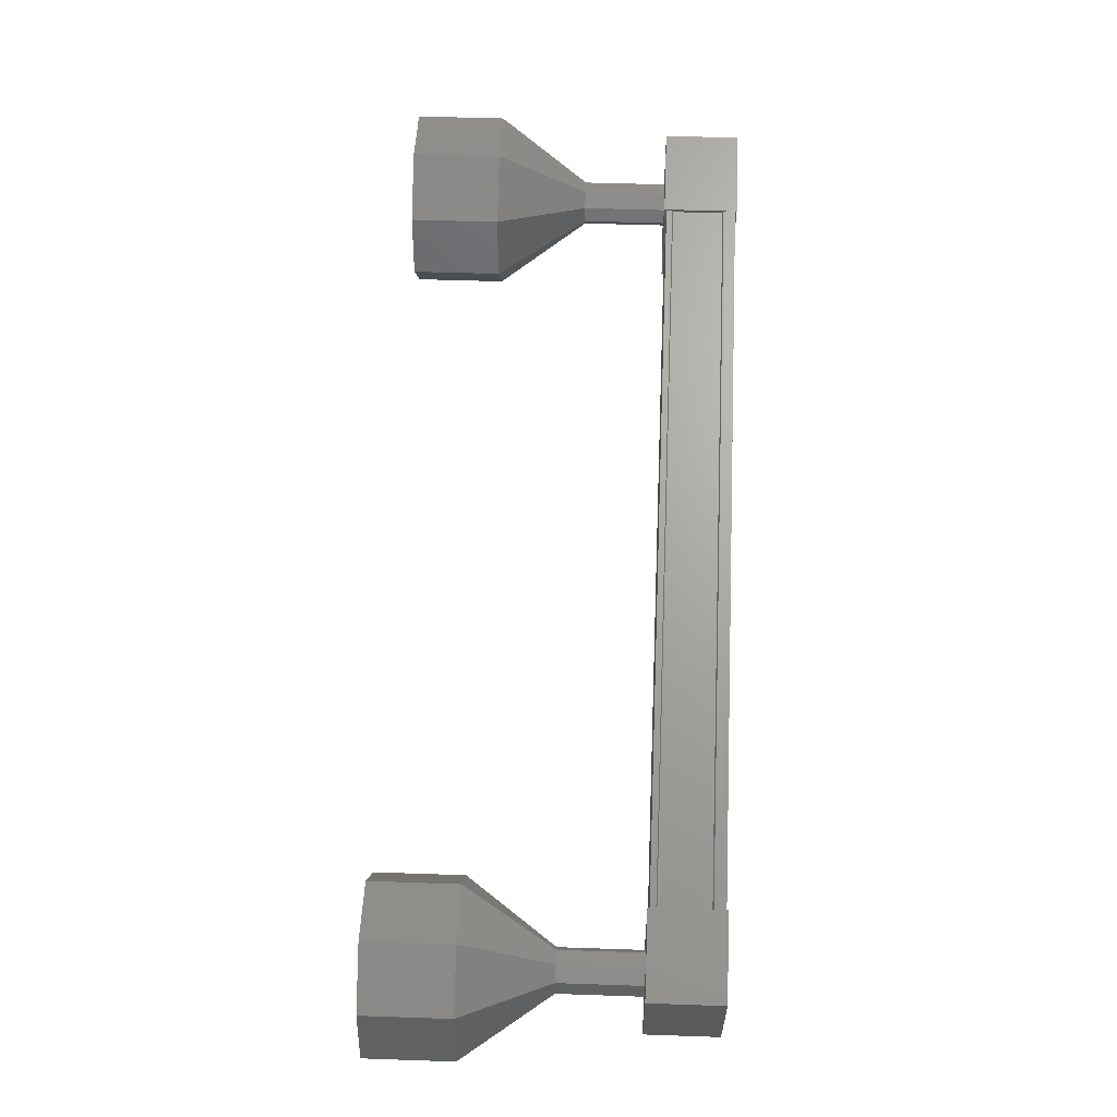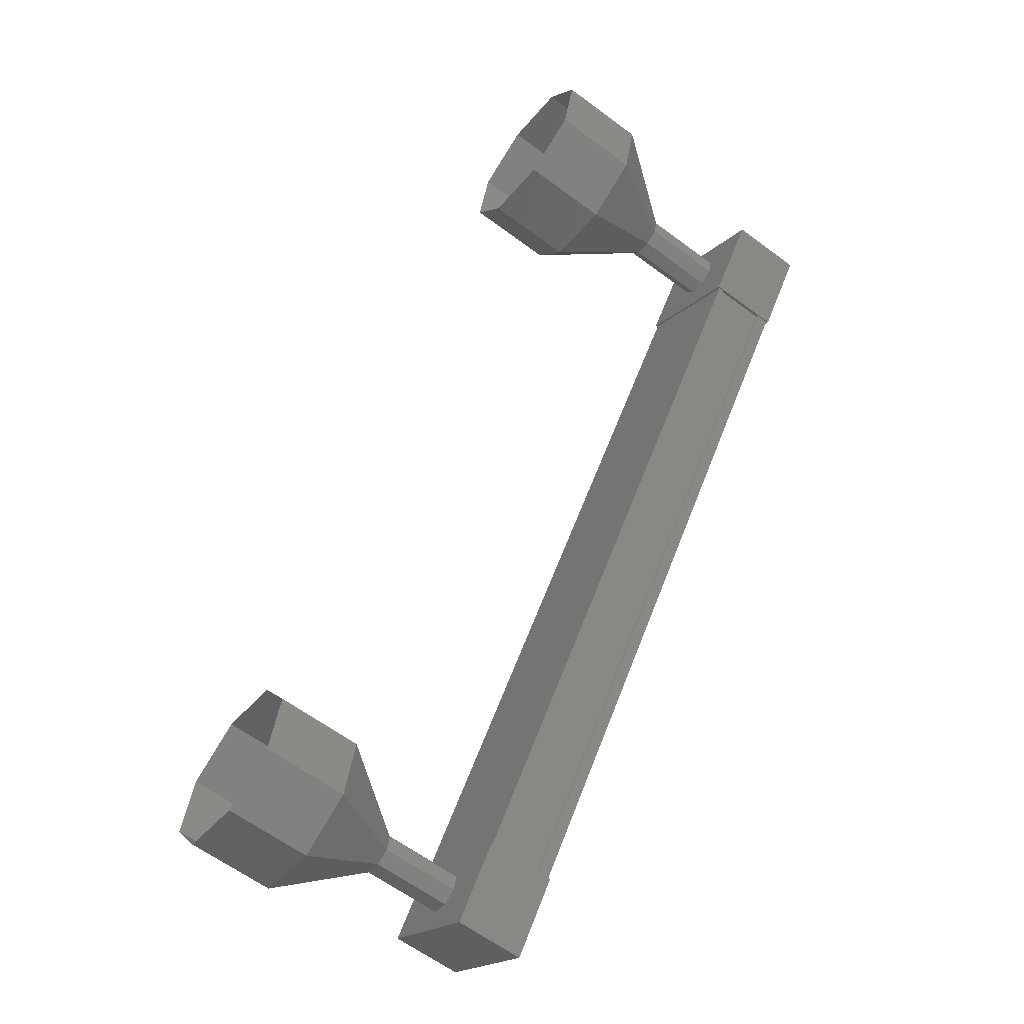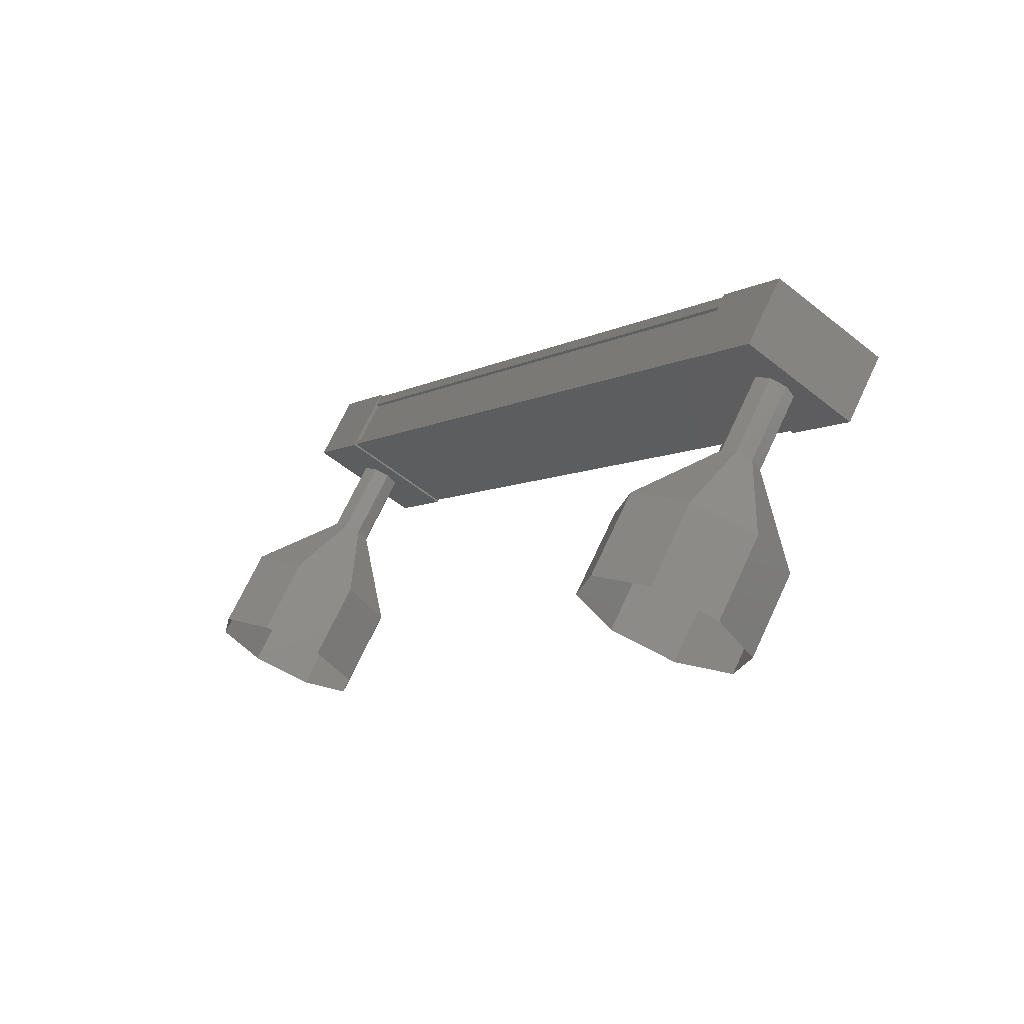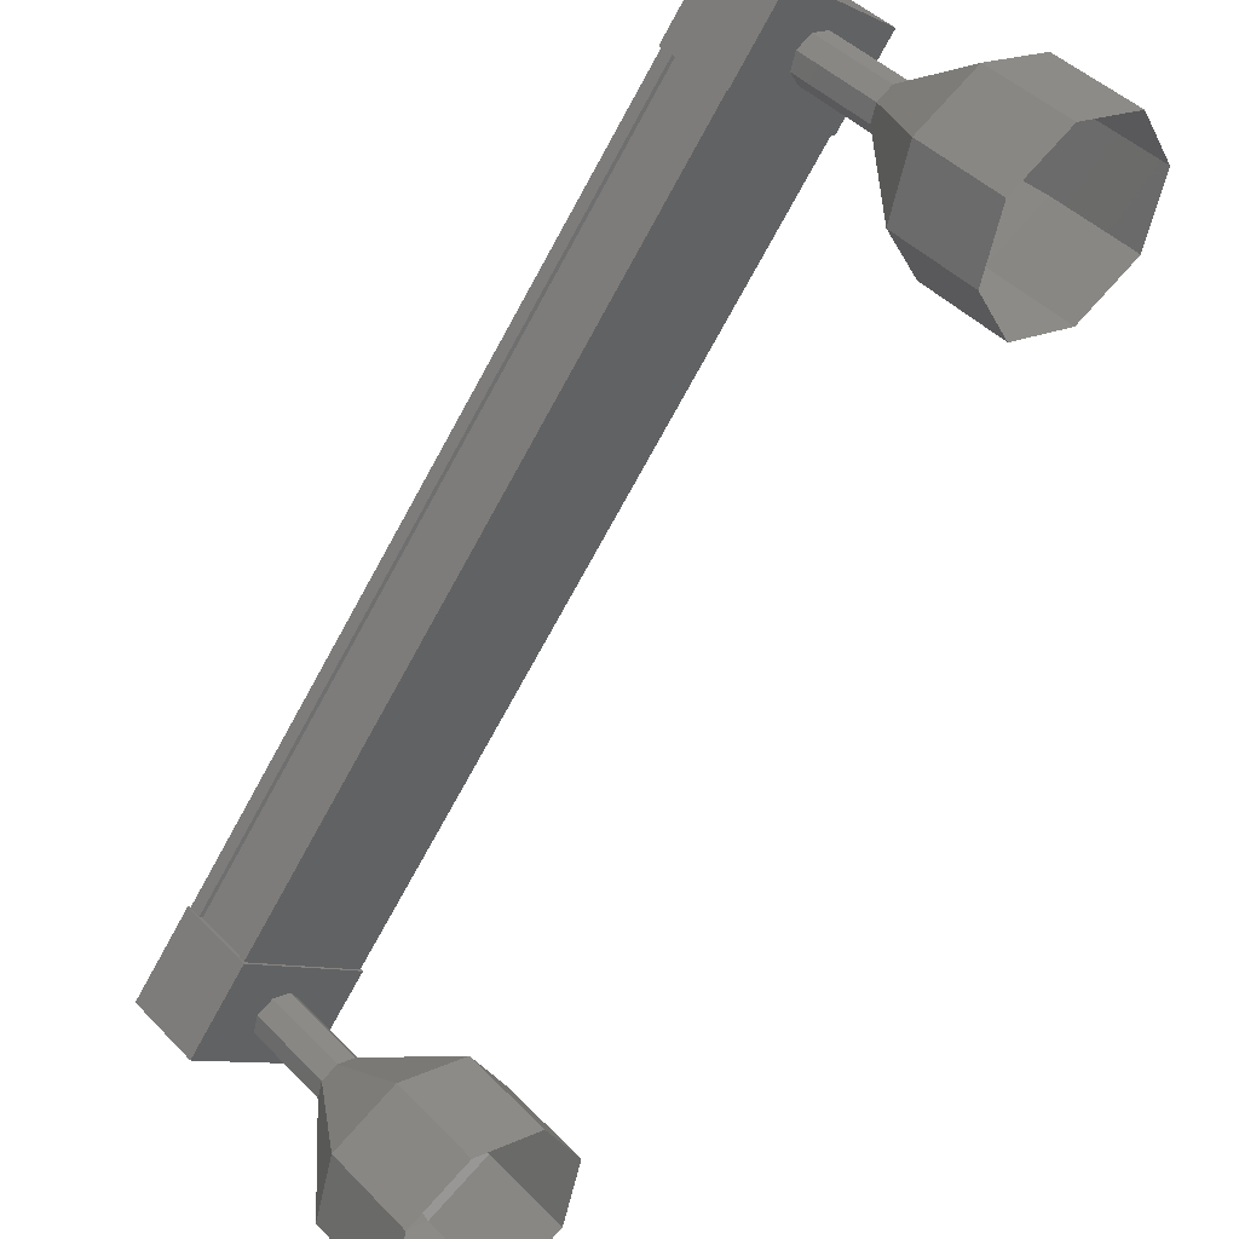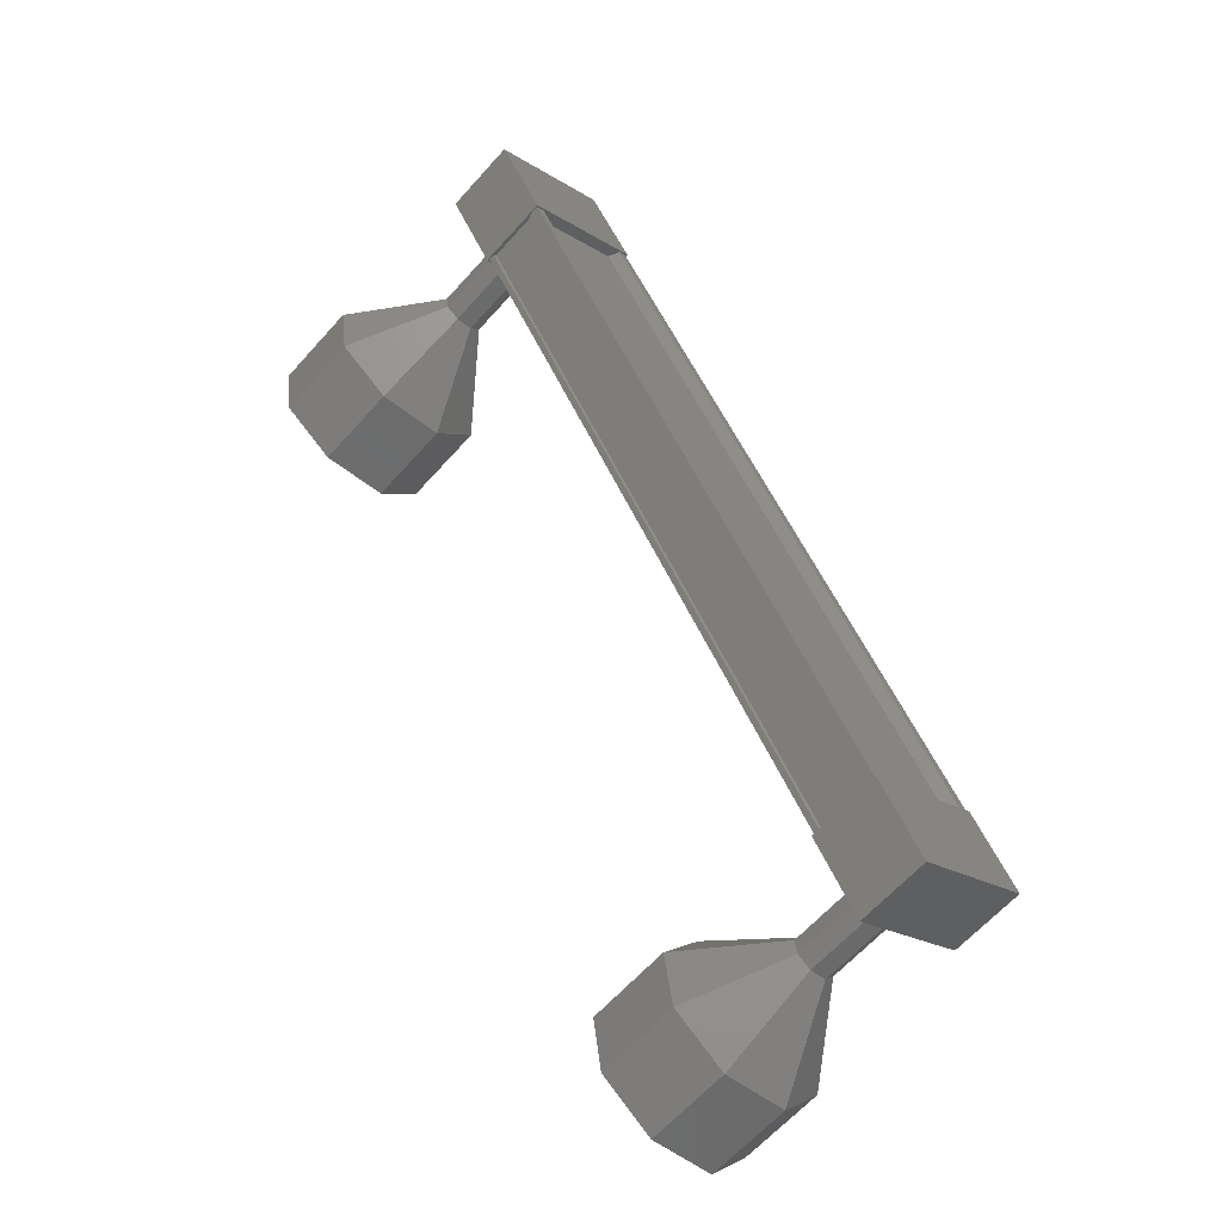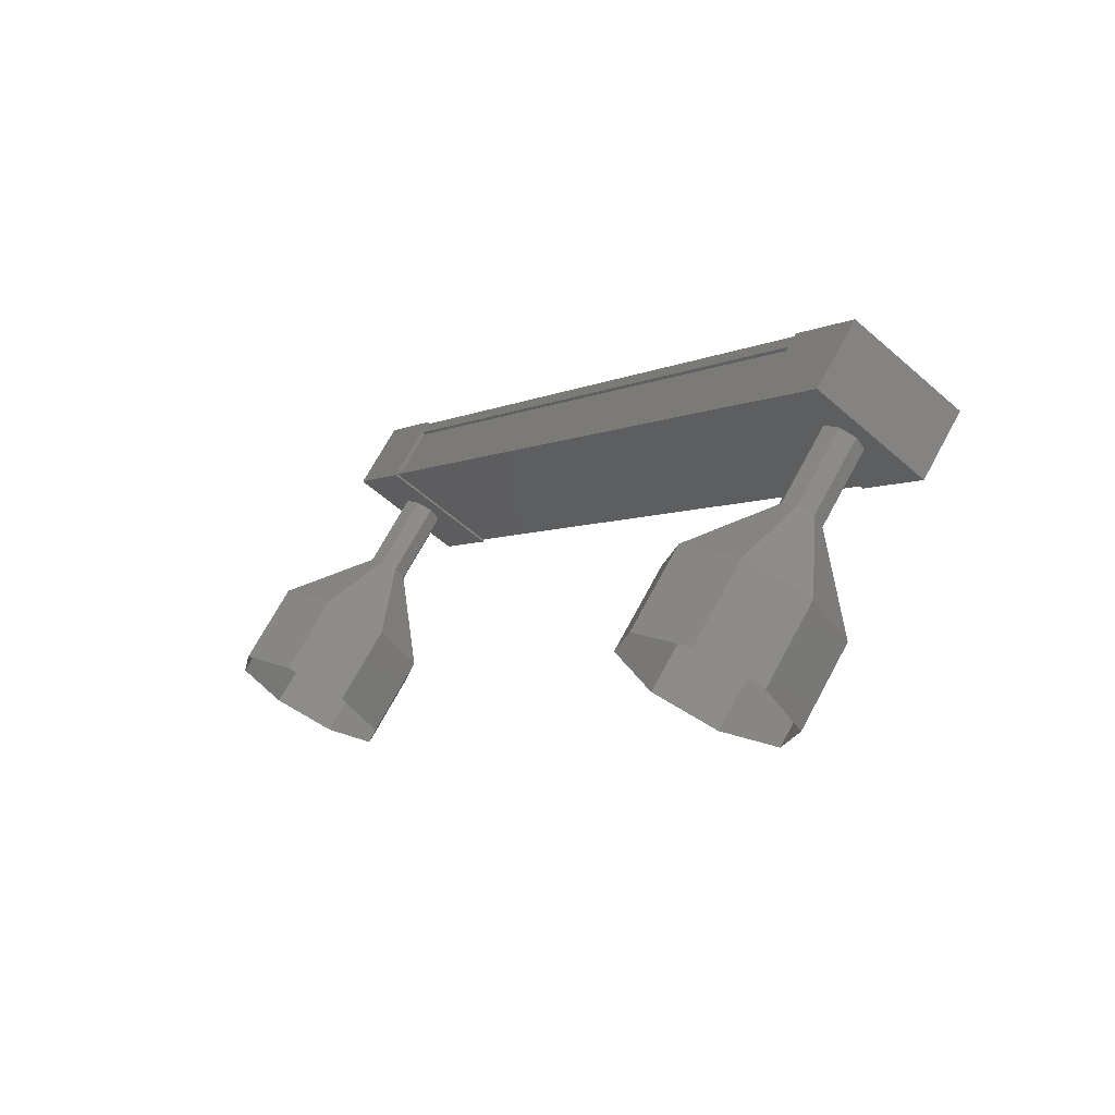
<metadata>
{"format":"stl","ext":"stl","renderer":"f3d","projection":"perspective","resolution":1024,"background":"white","views":[{"elev":-55.2,"azim":-51.1,"up":"+Y"},{"elev":-56.5,"azim":-88.1,"up":"+Y"},{"elev":71.2,"azim":-115.8,"up":"+Y"},{"elev":-49.5,"azim":173.9,"up":"+Z"},{"elev":-64.7,"azim":-2.0,"up":"+Y"},{"elev":71.3,"azim":-112.5,"up":"+Y"}]}
</metadata>
<code>
# stl→obj: 126 verts, 152 faces
v 54.64 -51.24 421.6
v 54.76 -51.21 421.7
v 51.13 -43.4 425
v 51.2 -43.35 425
v 50.27 -44.03 425.6
v 50.28 -44.08 425.7
v 53.92 -51.88 422.3
v 50.21 -44.13 425.7
v 53.85 -51.94 422.4
v 49.75 -44.11 425.2
v 53.39 -51.91 421.8
v 49.78 -44.09 425.2
v 53.41 -51.89 421.8
v 53.78 -51.92 422.2
v 51 -43.44 425
v 53.9 -51.84 422.2
v 53.77 -51.93 422.3
v 50.13 -44.13 425.6
v 50.14 -44.11 425.6
v 51.01 -42.88 425.2
v 49.47 -43.66 425.3
v 50 -43.69 426
v 50.4 -44.53 425.6
v 51.4 -43.73 424.8
v 49.86 -44.5 425
v 50.87 -43.69 424.2
v 50.47 -42.85 424.5
v 53.67 -51.56 422.6
v 54.67 -50.75 421.8
v 53.14 -51.53 421.9
v 54.14 -50.72 421.1
v 54.53 -51.56 420.8
v 55.07 -51.6 421.4
v 54.06 -52.4 422.2
v 53.53 -52.37 421.5
v 54.83 -51.15 421.6
v 54.75 -51.14 421.5
v 51.11 -43.34 424.9
v 54.72 -51.16 421.5
v 51.08 -43.36 424.9
v 54.35 -51.14 421.1
v 50.72 -43.34 424.4
v 54.37 -51.12 421
v 50.73 -43.32 424.4
v 54.32 -51.12 421
v 50.69 -43.32 424.4
v 53.34 -51.91 421.7
v 49.71 -44.1 425.1
v 53 -52.32 419.5
v 52.37 -52.28 418.7
v 53.36 -51.69 419.2
v 52.73 -51.65 418.4
v 53.28 -50.94 419.3
v 52.64 -50.9 418.5
v 52.8 -50.5 419.7
v 52.17 -50.46 418.9
v 52.22 -50.63 420.2
v 51.58 -50.59 419.4
v 51.86 -51.26 420.5
v 51.23 -51.22 419.7
v 51.94 -52.01 420.3
v 51.31 -51.97 419.6
v 52.42 -52.45 419.9
v 51.78 -52.41 419.2
v 49.37 -43.57 424.2
v 50.1 -43.46 424.9
v 49.46 -43.42 424.1
v 50.24 -43.42 424.8
v 49.61 -43.38 424
v 50.36 -43.53 424.7
v 49.73 -43.49 423.9
v 50.38 -43.72 424.6
v 49.75 -43.68 423.9
v 50.29 -43.88 424.7
v 49.66 -43.84 423.9
v 50.15 -43.91 424.8
v 49.51 -43.87 424
v 50.03 -43.8 424.9
v 49.4 -43.76 424.1
v 50.01 -43.61 424.9
v 47.55 -43.33 423.1
v 48.54 -42.74 423.6
v 47.91 -42.7 422.8
v 49.13 -42.61 423.1
v 48.5 -42.57 422.4
v 49.6 -43.05 422.7
v 48.97 -43.01 422
v 49.68 -43.81 422.6
v 49.05 -43.77 421.8
v 49.33 -44.43 422.9
v 48.69 -44.39 422.1
v 48.74 -44.56 423.4
v 48.11 -44.52 422.6
v 48.27 -44.12 423.8
v 47.64 -44.08 423
v 48.19 -43.37 423.9
v 49.47 -43.42 424.1
v 49.62 -43.38 424
v 49.74 -43.49 423.9
v 49.76 -43.68 423.9
v 49.67 -43.84 423.9
v 49.52 -43.87 424
v 49.4 -43.76 424.2
v 49.38 -43.57 424.2
v 53.97 -51.77 421.3
v 53.34 -51.73 420.5
v 54.06 -51.61 421.2
v 53.42 -51.57 420.4
v 54.04 -51.42 421.2
v 53.4 -51.38 420.5
v 53.92 -51.31 421.3
v 53.29 -51.27 420.6
v 53.77 -51.34 421.5
v 53.14 -51.31 420.7
v 53.68 -51.5 421.5
v 53.05 -51.46 420.7
v 53.7 -51.69 421.5
v 53.07 -51.65 420.7
v 53.82 -51.8 421.4
v 53.19 -51.76 420.6
v 53.2 -51.76 420.6
v 53.43 -51.57 420.4
v 53.41 -51.38 420.5
v 53.15 -51.31 420.7
v 53.06 -51.46 420.8
v 53.08 -51.65 420.7
f 1 2 3
f 3 2 4
f 5 6 7
f 7 6 8
f 8 9 7
f 10 11 12
f 12 11 13
f 13 14 12
f 3 15 1
f 1 15 5
f 5 16 1
f 7 16 5
f 9 8 17
f 17 8 18
f 18 14 17
f 19 14 18
f 12 14 19
f 20 21 22
f 22 21 23
f 23 24 22
f 25 24 23
f 26 24 25
f 25 21 26
f 26 21 27
f 27 21 20
f 20 24 27
f 22 24 20
f 28 29 30
f 30 29 31
f 31 32 30
f 29 32 31
f 33 32 29
f 29 34 33
f 33 34 32
f 32 34 35
f 35 30 32
f 34 30 35
f 28 30 34
f 34 29 28
f 2 36 4
f 4 36 37
f 37 38 4
f 39 38 37
f 40 38 39
f 39 41 40
f 40 41 42
f 42 41 43
f 43 44 42
f 45 44 43
f 46 44 45
f 45 47 46
f 46 47 48
f 48 47 10
f 25 23 21
f 24 26 27
f 47 11 10
f 49 50 51
f 51 50 52
f 52 53 51
f 54 53 52
f 55 53 54
f 54 56 55
f 55 56 57
f 57 56 58
f 58 59 57
f 60 59 58
f 61 59 60
f 60 62 61
f 61 62 63
f 63 62 64
f 64 49 63
f 50 49 64
f 65 66 67
f 67 66 68
f 68 69 67
f 70 69 68
f 71 69 70
f 70 72 71
f 71 72 73
f 73 72 74
f 74 75 73
f 76 75 74
f 77 75 76
f 76 78 77
f 77 78 79
f 79 78 80
f 80 65 79
f 66 65 80
f 81 82 83
f 83 82 84
f 84 85 83
f 86 85 84
f 87 85 86
f 86 88 87
f 87 88 89
f 89 88 90
f 90 91 89
f 92 91 90
f 93 91 92
f 92 94 93
f 93 94 95
f 95 94 96
f 96 81 95
f 82 81 96
f 96 97 82
f 82 97 98
f 98 84 82
f 99 84 98
f 86 84 99
f 99 100 86
f 86 100 88
f 88 100 101
f 101 90 88
f 102 90 101
f 92 90 102
f 102 103 92
f 92 103 94
f 94 103 104
f 104 96 94
f 97 96 104
f 105 106 107
f 107 106 108
f 108 109 107
f 110 109 108
f 111 109 110
f 110 112 111
f 111 112 113
f 113 112 114
f 114 115 113
f 116 115 114
f 117 115 116
f 116 118 117
f 117 118 119
f 119 118 120
f 120 105 119
f 106 105 120
f 121 63 106
f 106 63 49
f 49 122 106
f 51 122 49
f 123 122 51
f 51 53 123
f 123 53 112
f 112 53 55
f 55 124 112
f 57 124 55
f 125 124 57
f 57 59 125
f 125 59 126
f 126 59 61
f 61 121 126
f 63 121 61

</code>
